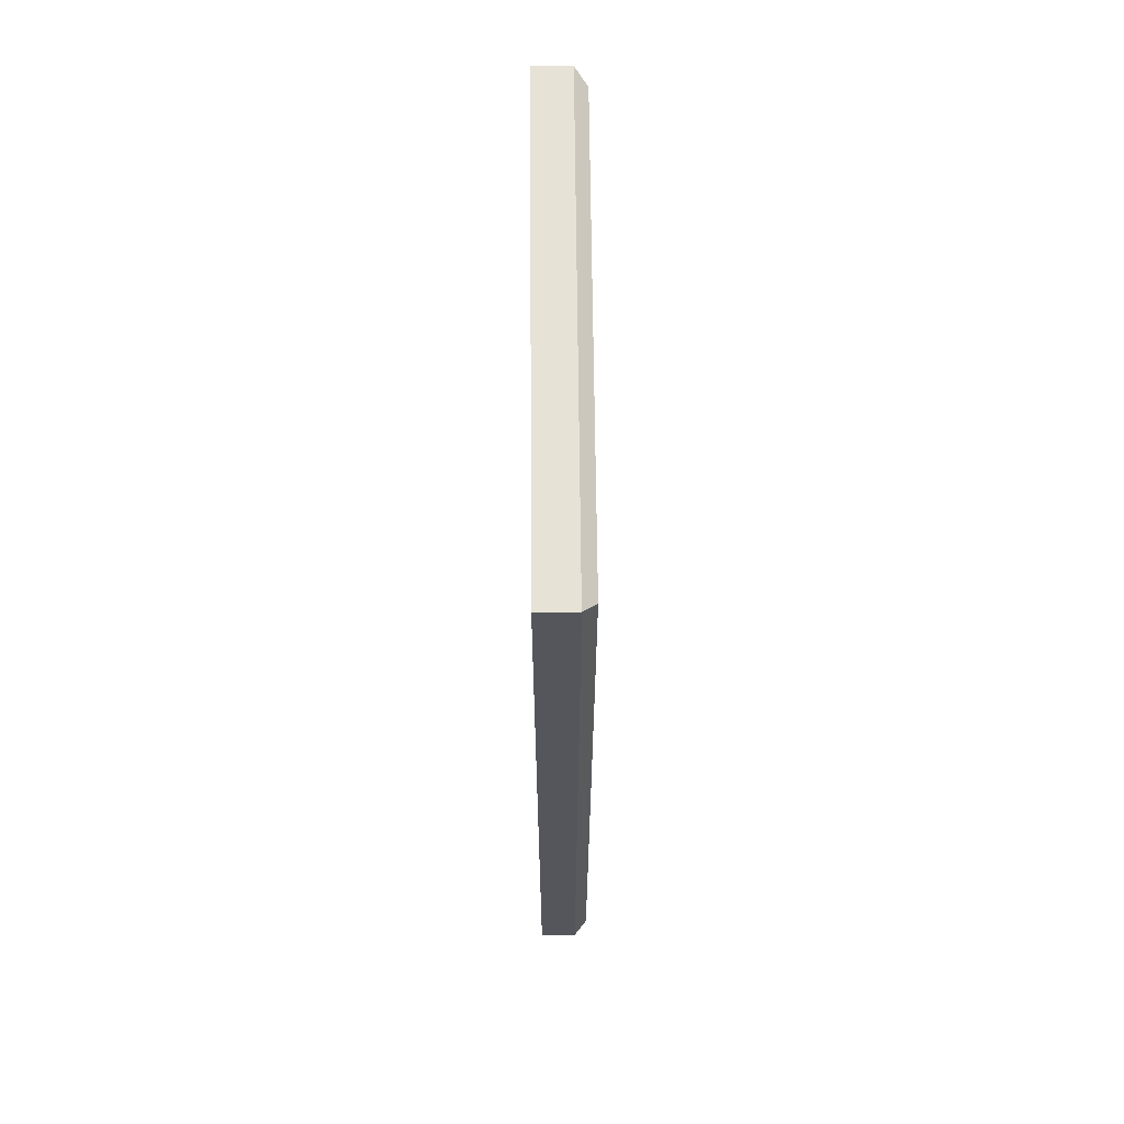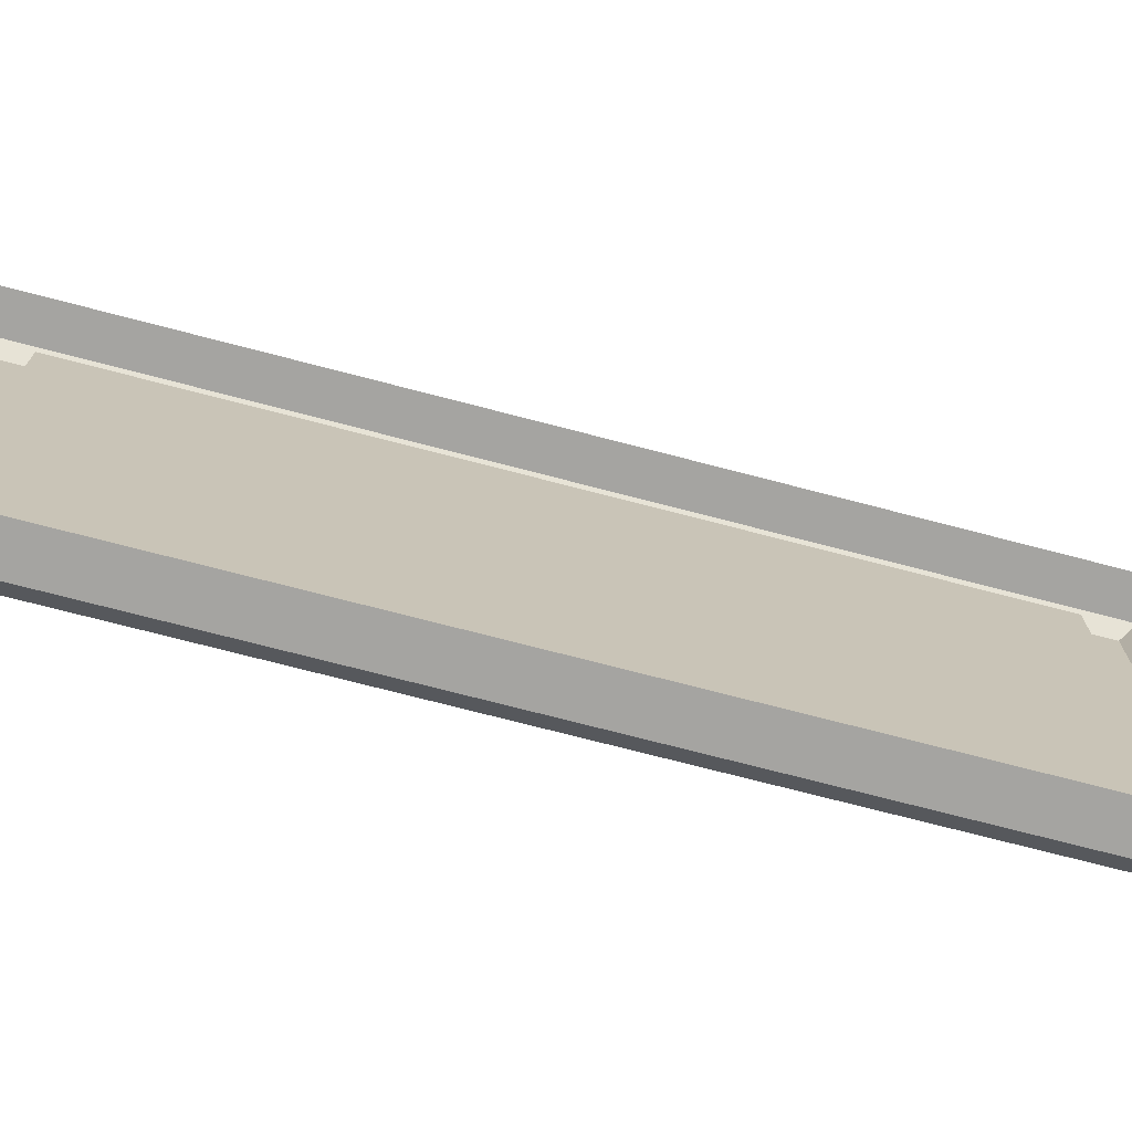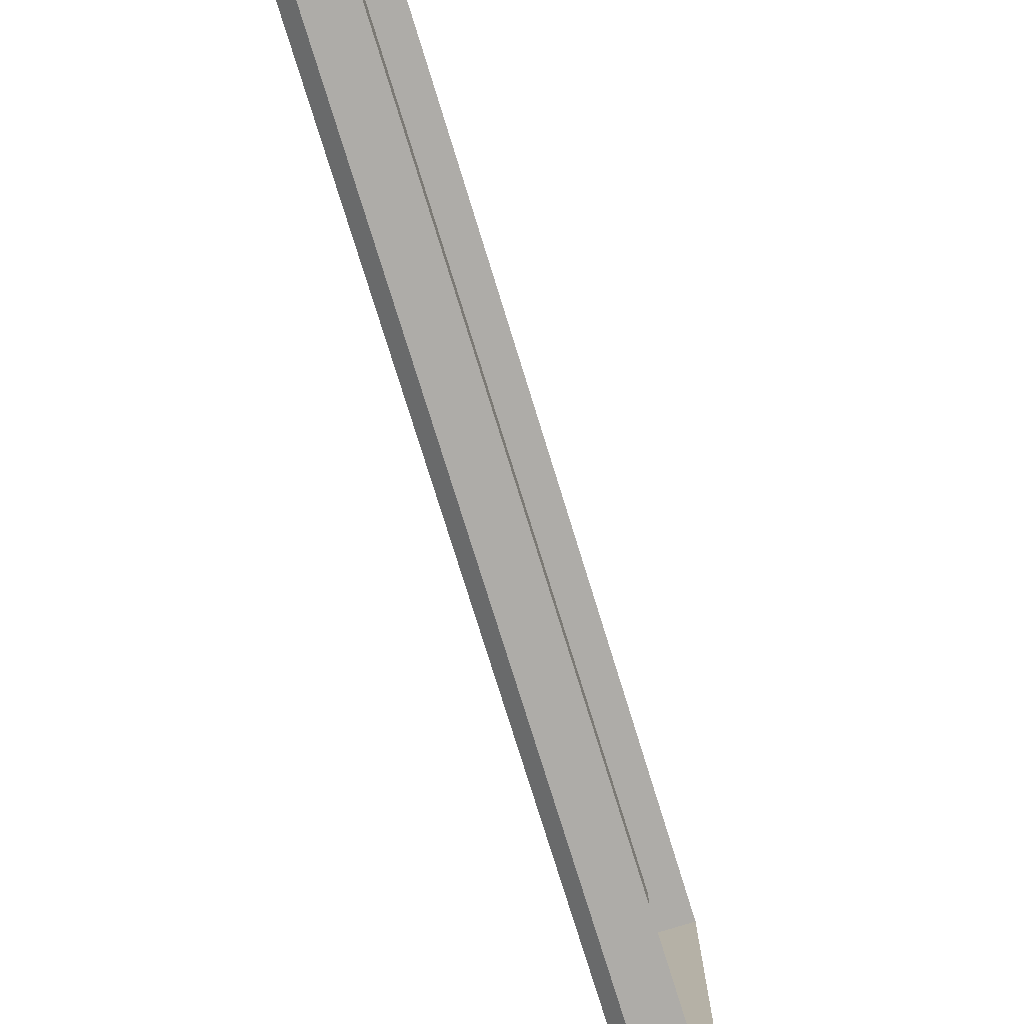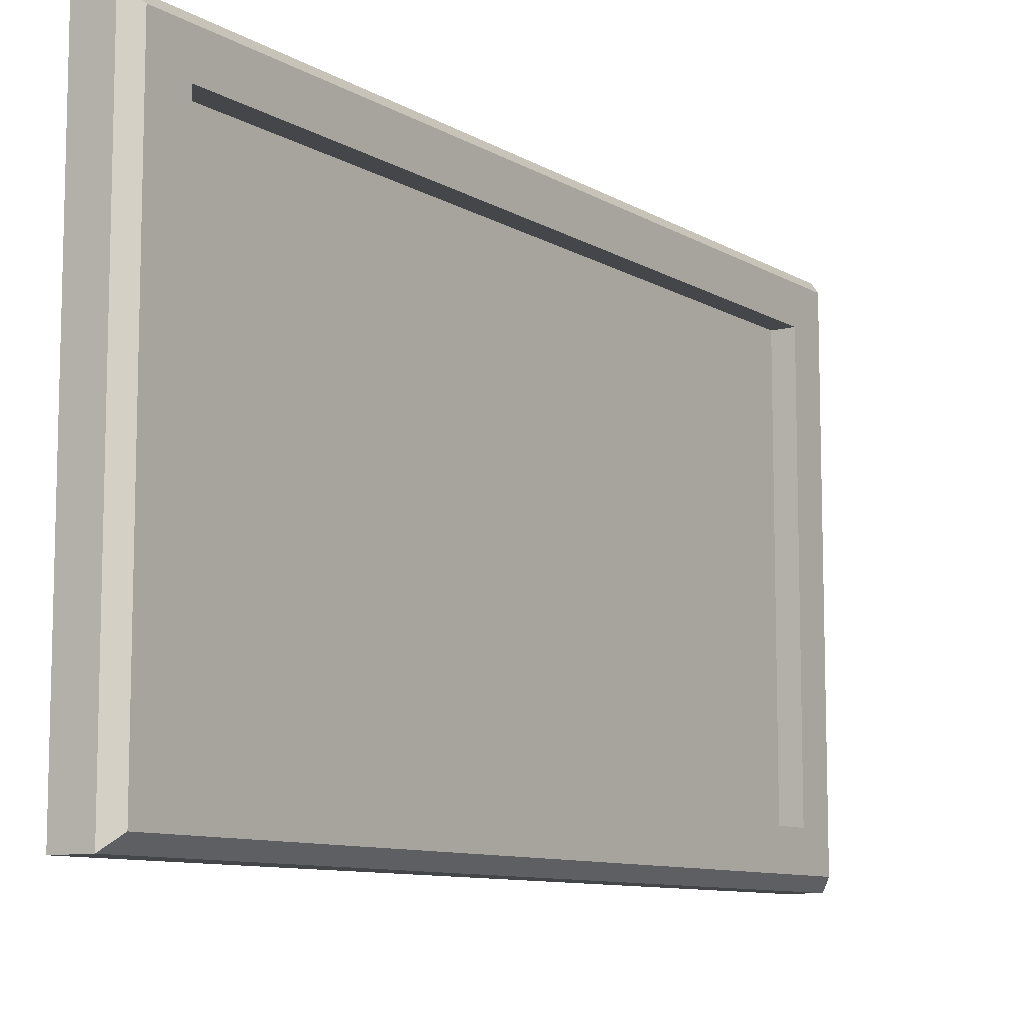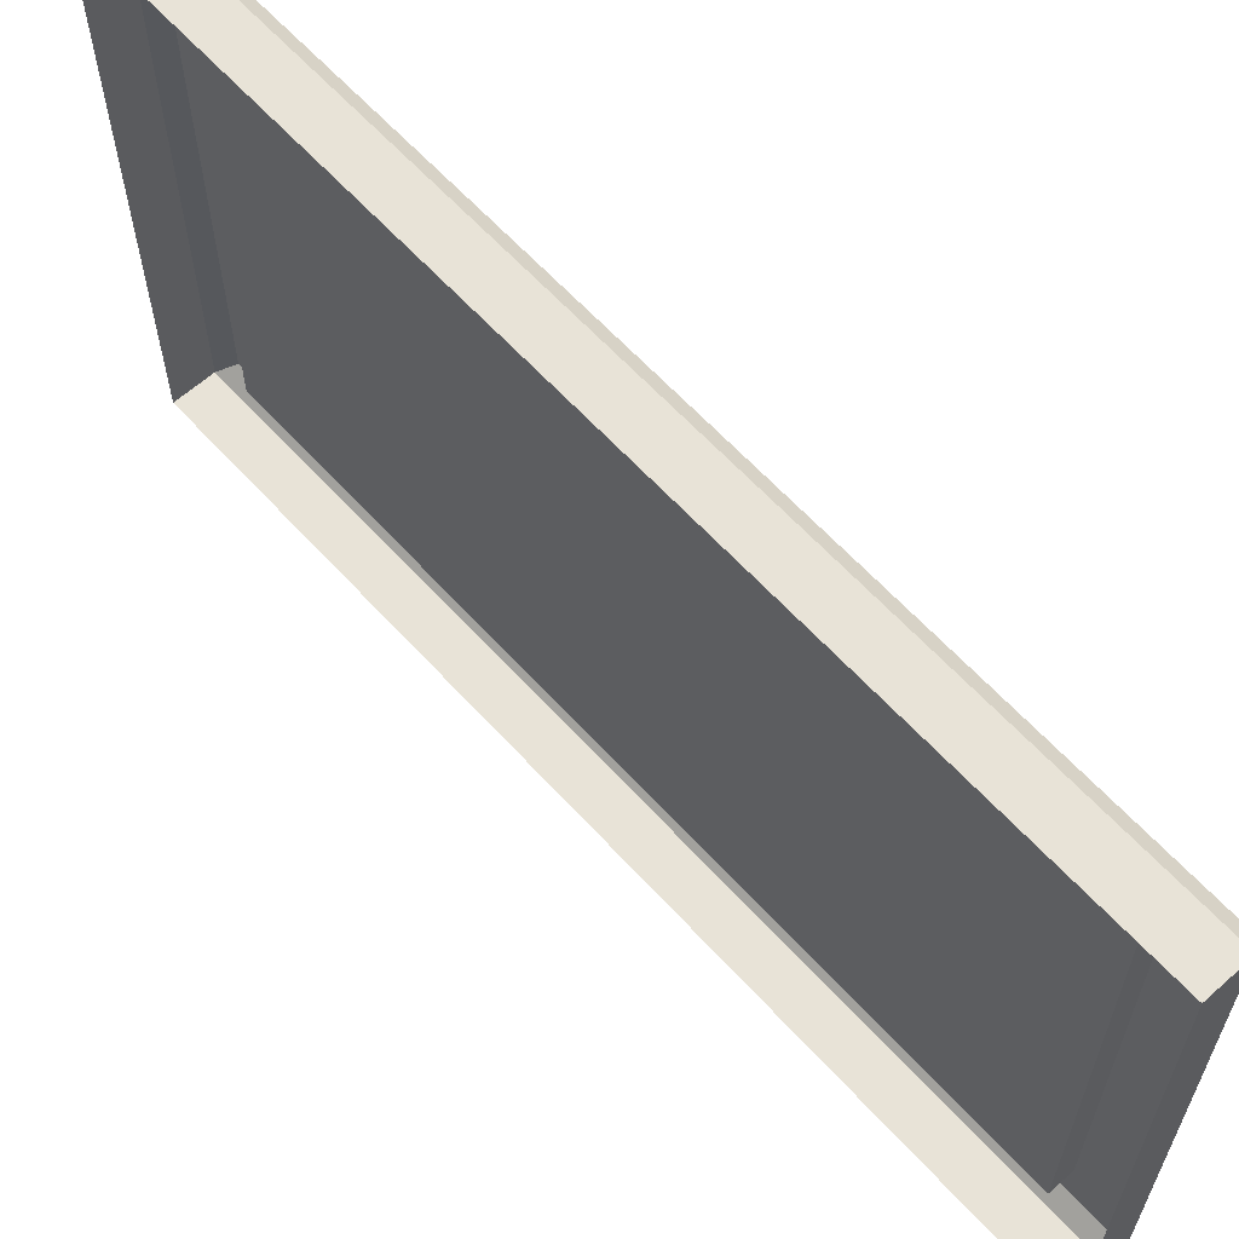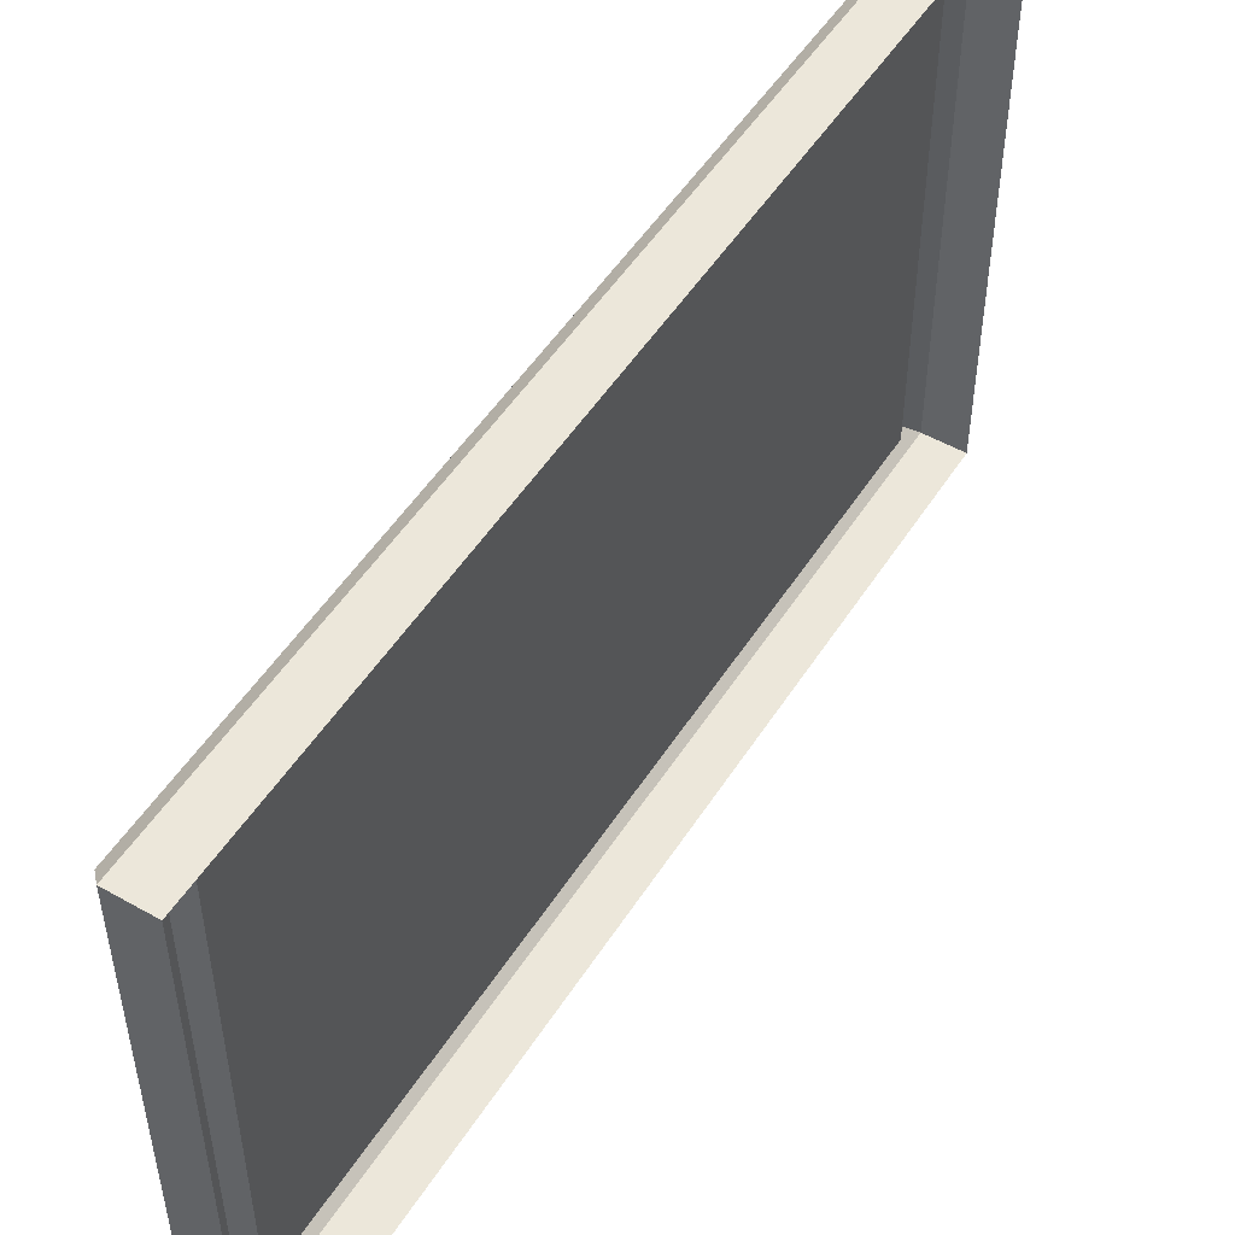
<metadata>
{"format":"obj","ext":"obj","renderer":"f3d","projection":"perspective","resolution":1024,"background":"white","views":[{"elev":63.7,"azim":179.5,"up":"+Z"},{"elev":-73.2,"azim":75.4,"up":"+Y"},{"elev":-77.0,"azim":17.2,"up":"+Y"},{"elev":-9.6,"azim":-145.9,"up":"+Y"},{"elev":62.1,"azim":137.9,"up":"+Y"},{"elev":51.1,"azim":31.6,"up":"+Y"}]}
</metadata>
<code>
g default
v 0 -3.1 -5.263
v 0 3.1 -5.263
v 0 3.1 5.263
v 0 -3.1 5.263
v 0 3.1 -4.602
v 0 -3.1 -4.602
v 0 3.1 4.602
v 0 -3.1 4.602
v 0 -2.493 -5.263
v -0.602 -2.493 -4.602
v -0.602 -2.493 4.602
v 0 -2.493 5.263
v 0 2.493 -5.263
v -0.602 2.493 -4.602
v -0.602 2.493 4.602
v 0 2.493 5.263
v -0.3333 -2.493 -4.602
v -0.3333 -2.493 4.602
v -0.3333 2.493 4.602
v -0.3333 2.493 -4.602
v -0.602 -2.949 -5.112
v -0.4502 -3.1 -5.263
v -0.4502 -2.493 -5.263
v -0.602 -2.493 -5.112
v -0.602 2.949 -5.112
v -0.4502 3.1 -5.263
v -0.4502 3.1 -4.602
v -0.602 2.949 -4.602
v -0.602 2.949 5.112
v -0.4502 3.1 5.263
v -0.602 2.493 5.112
v -0.4502 2.493 5.263
v -0.602 -2.949 5.112
v -0.4502 -3.1 5.263
v -0.4502 -3.1 4.602
v -0.602 -2.949 4.602
v -0.4502 3.1 4.602
v -0.602 2.949 4.602
v -0.4502 -3.1 -4.602
v -0.602 -2.949 -4.602
v -0.4502 2.493 -5.263
v -0.602 2.493 -5.112
v -0.602 -2.493 5.112
v -0.4502 -2.493 5.263
g pictureFrame02:pCube83
f 17 18 19 20
f 10 11 18 17
f 11 15 19 18
f 15 14 20 19
f 14 10 17 20
f 21 22 39 40
f 22 21 24 23
f 23 24 42 41
f 25 26 41 42
f 26 25 28 27
f 27 28 38 37
f 29 30 37 38
f 30 29 31 32
f 32 31 43 44
f 33 34 44 43
f 34 33 36 35
f 35 36 40 39
f 13 41 26 2
f 7 37 30 3
f 3 30 32 16
f 4 34 35 8
f 15 29 38
f 2 26 27 5
f 42 14 25
f 6 39 22 1
f 5 27 37 7
f 14 15 38 28
f 8 35 39 6
f 1 22 23 9
f 21 10 24
f 40 36 11 10
f 36 33 11
f 12 44 34 4
f 9 23 41 13
f 24 10 14 42
f 11 43 31 15
f 16 32 44 12
f 11 33 43
f 21 40 10
f 25 14 28
f 15 31 29

</code>
